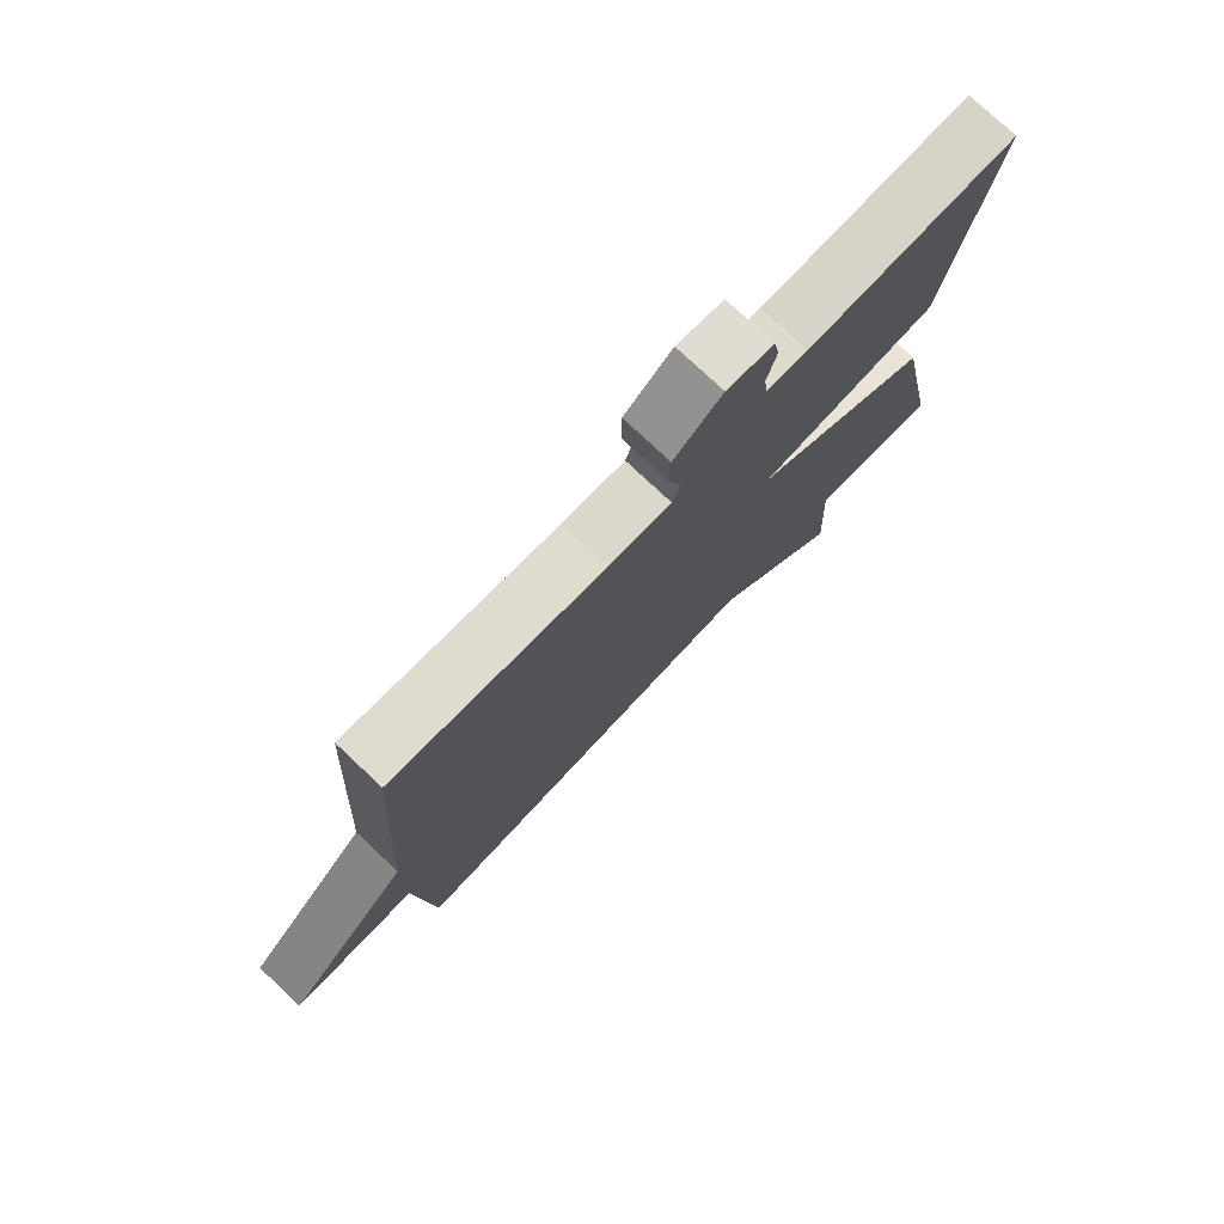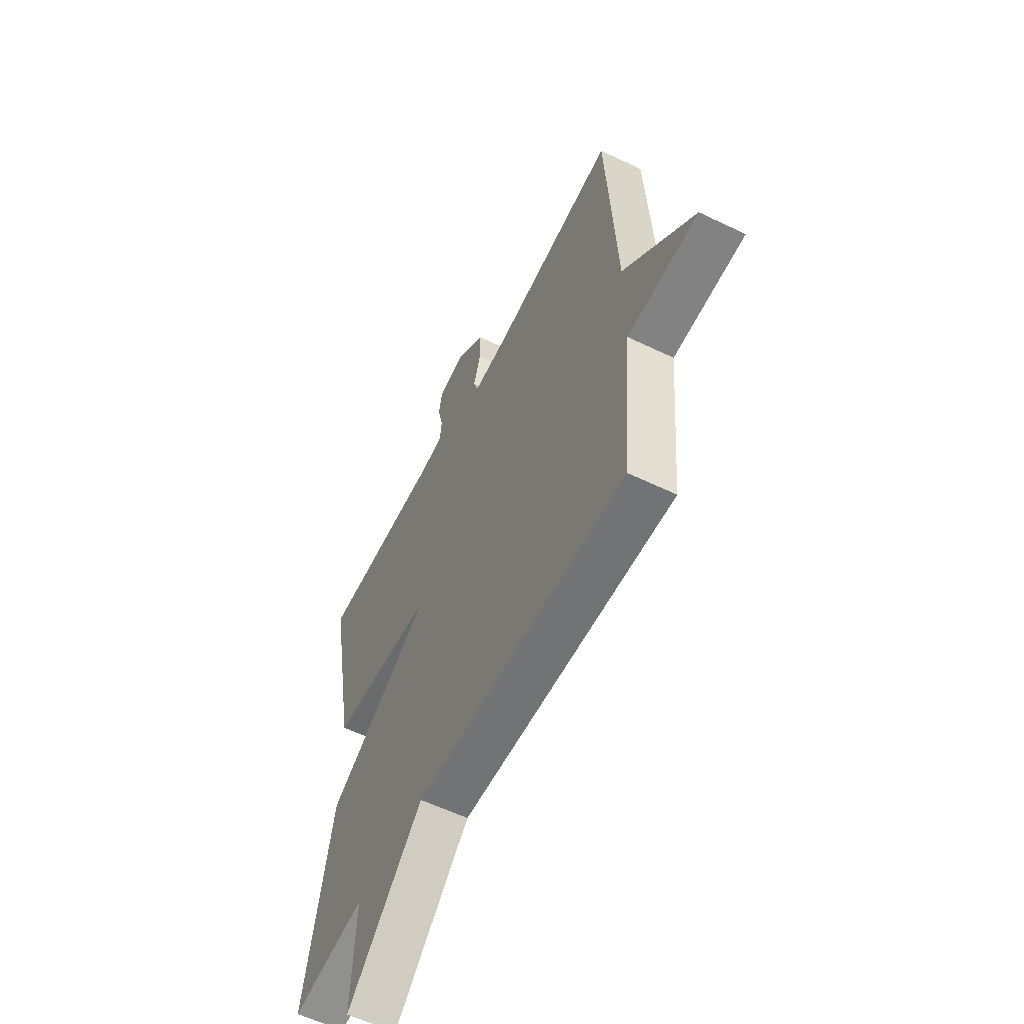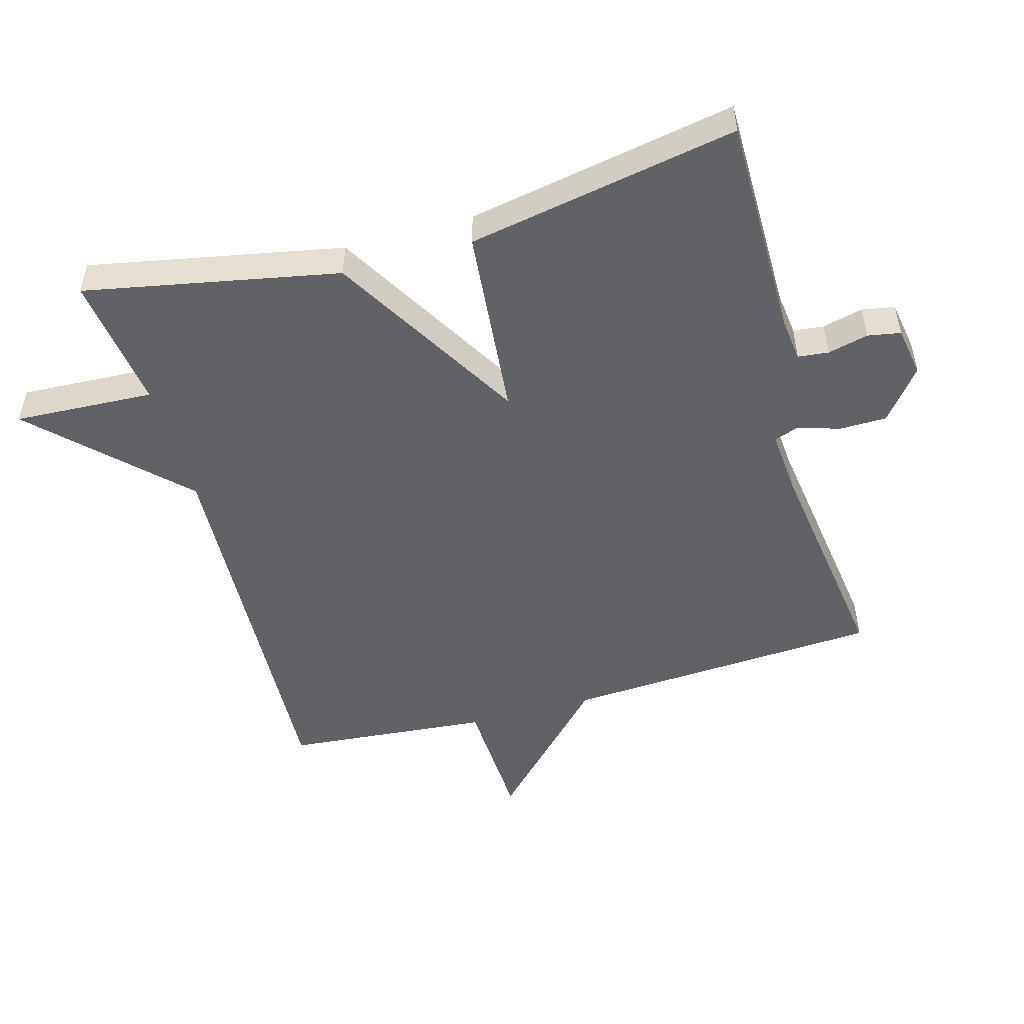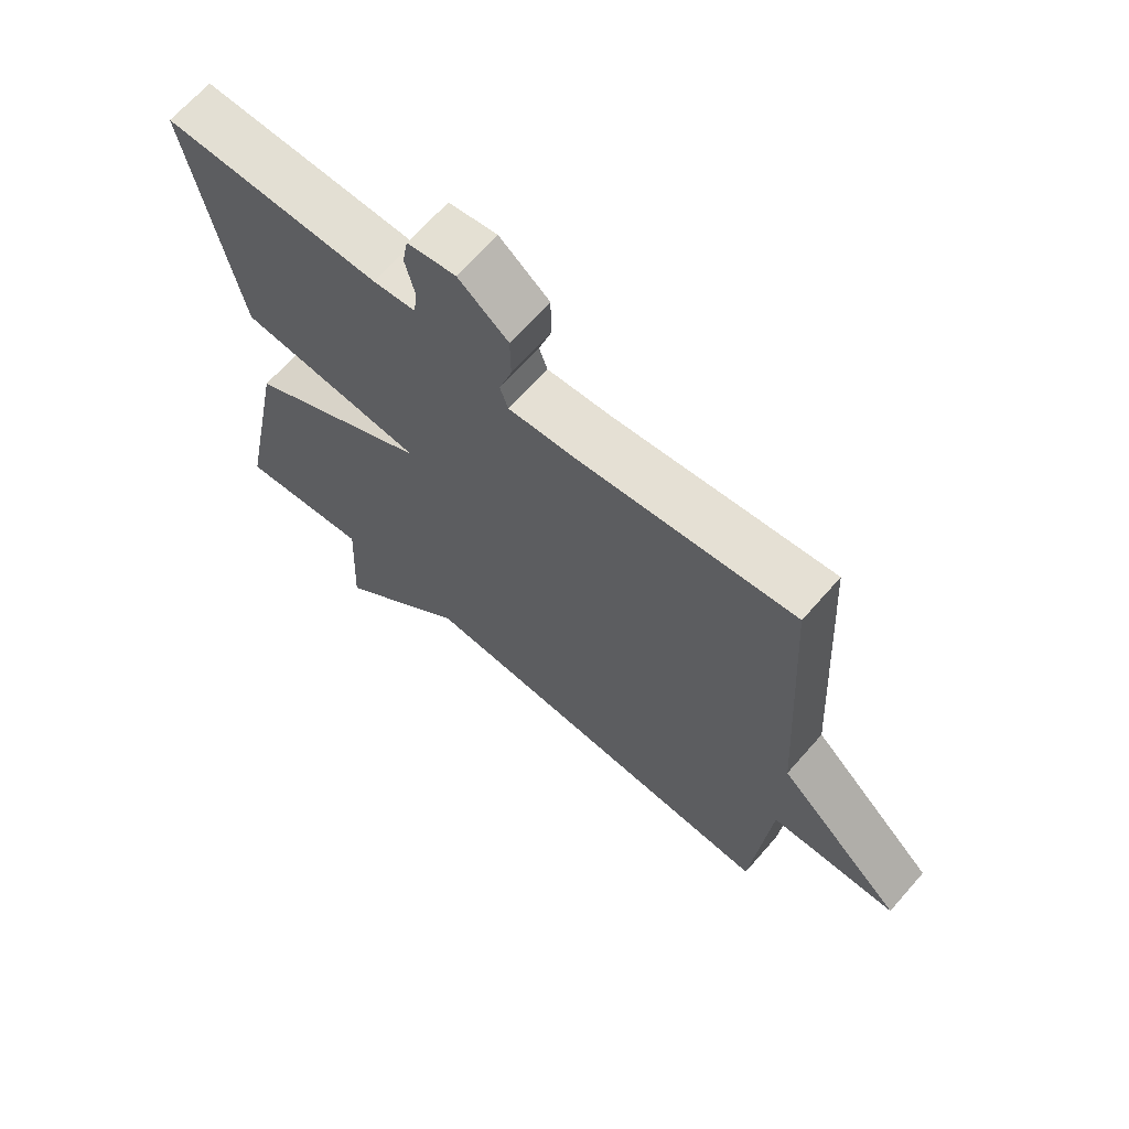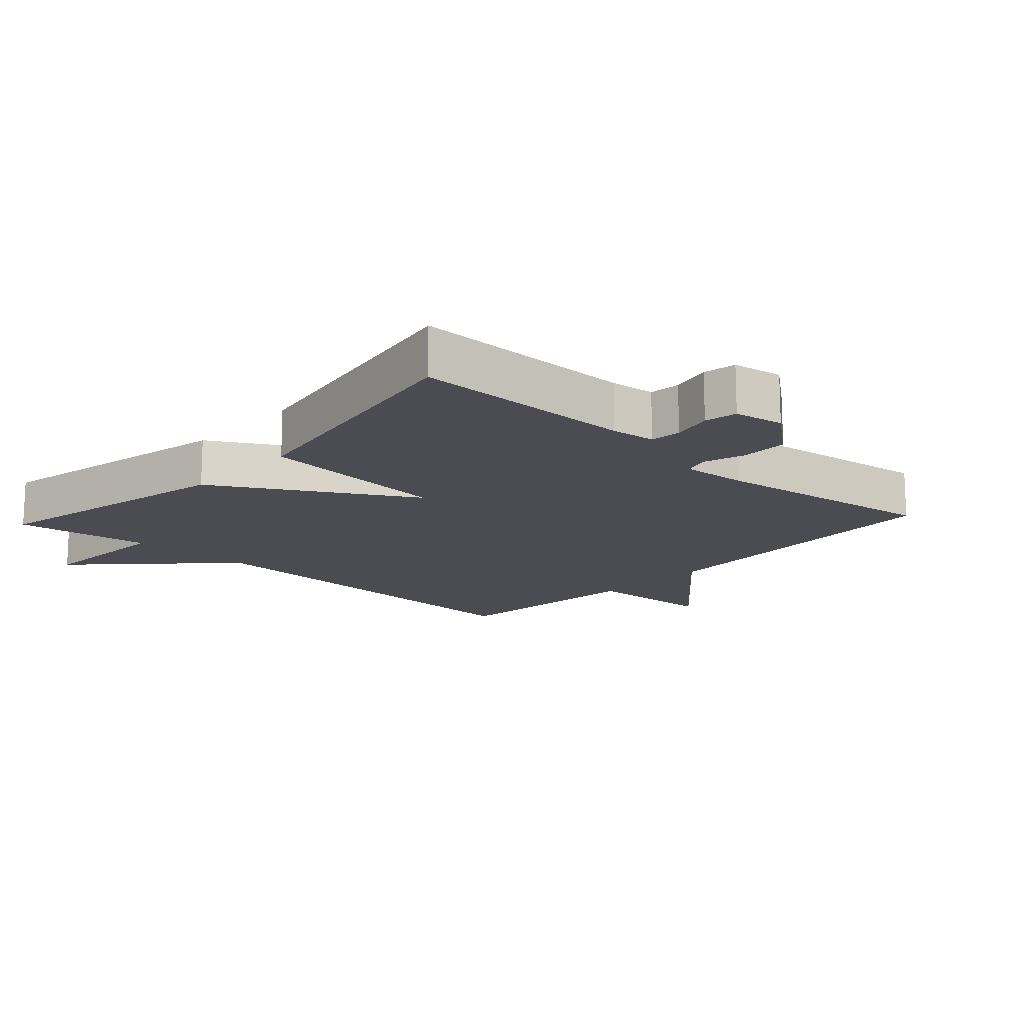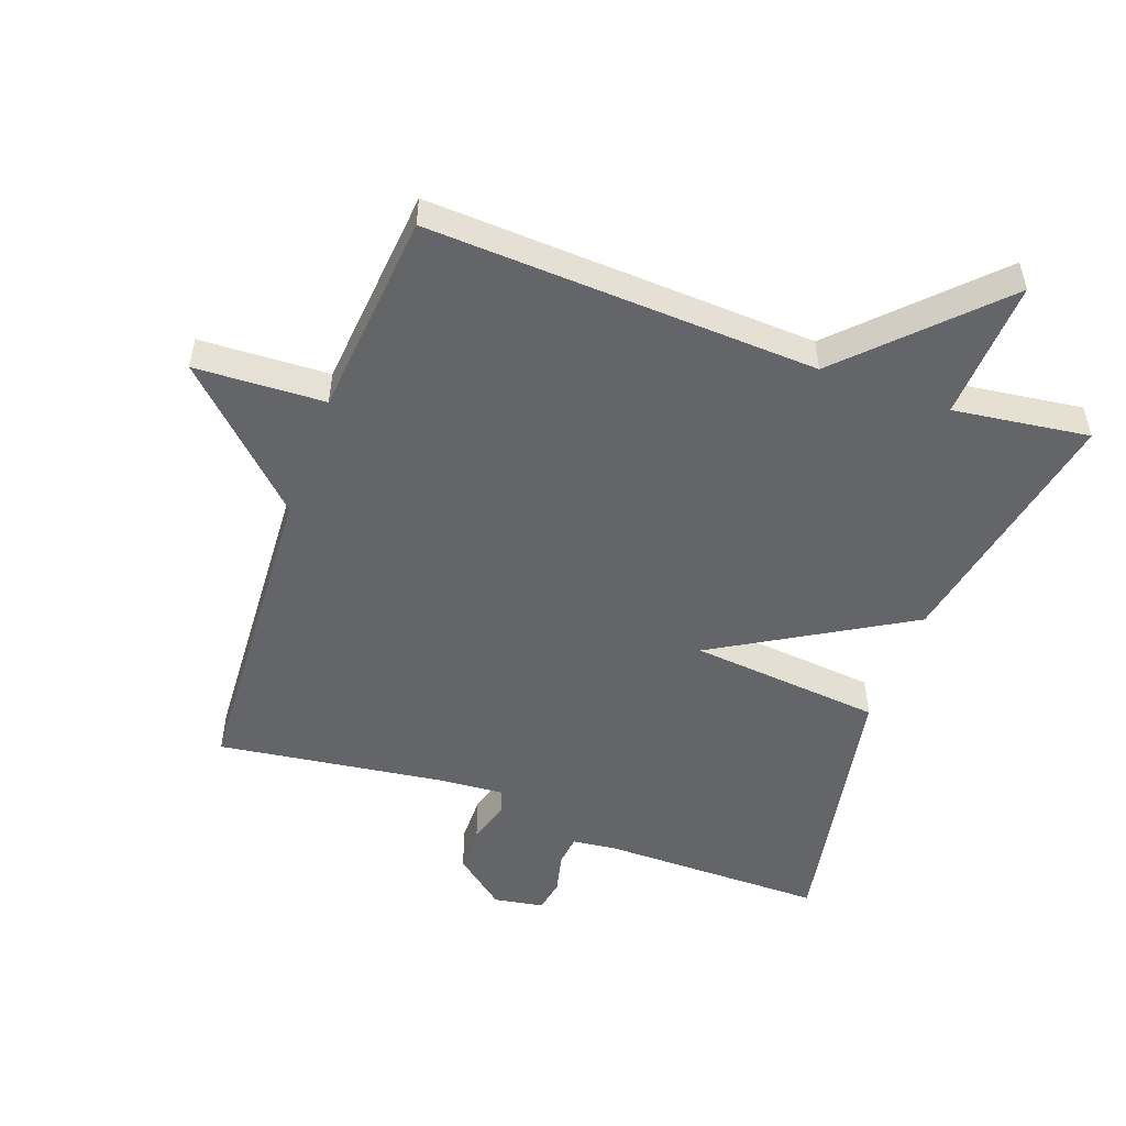
<metadata>
{"format":"obj","ext":"obj","renderer":"f3d","projection":"perspective","resolution":1024,"background":"white","views":[{"elev":76.9,"azim":133.3,"up":"+Z"},{"elev":-58.4,"azim":63.5,"up":"+Z"},{"elev":-50.6,"azim":-74.3,"up":"+Y"},{"elev":67.0,"azim":41.3,"up":"+Z"},{"elev":-15.3,"azim":-42.8,"up":"+Y"},{"elev":-51.4,"azim":160.0,"up":"+Y"}]}
</metadata>
<code>
v 0.5 0.07 -0.5
v -0.093 0.07 -0.472
v -0.304 0.07 -0.686
v -0.293 0.07 -0.472
v -0.5 0.07 -0.5
v -0.424 0.07 -0.113
v -0.131 0.07 0.059
v -0.424 0.07 0.087
v -0.5 0.07 0.5
v -0.159 0.07 0.5
v -0.092 0.07 0.508
v -0.087 0.07 0.555
v -0.102 0.07 0.617
v -0.093 0.07 0.667
v -0.017 0.07 0.68
v 0.061 0.07 0.618
v 0.062 0.07 0.546
v 0.042 0.07 0.482
v 0.055 0.07 0.444
v 0.156 0.07 0.452
v 0.5 0.07 0.5
v 0.528 0.07 0.013
v 0.726 0.07 -0.178
v 0.528 0.07 -0.187
v 0.5 0 -0.5
v -0.093 0 -0.472
v -0.304 0 -0.686
v -0.293 0 -0.472
v -0.5 0 -0.5
v -0.424 0 -0.113
v -0.131 0 0.059
v -0.424 0 0.087
v -0.5 0 0.5
v -0.159 0 0.5
v -0.092 0 0.508
v -0.087 0 0.555
v -0.102 0 0.617
v -0.093 0 0.667
v -0.017 0 0.68
v 0.061 0 0.618
v 0.062 0 0.546
v 0.042 0 0.482
v 0.055 0 0.444
v 0.156 0 0.452
v 0.5 0 0.5
v 0.528 0 0.013
v 0.726 0 -0.178
v 0.528 0 -0.187
f 22 23 24
f 24 1 2
f 22 24 2
f 21 22 2
f 20 21 2
f 2 3 4
f 20 2 4
f 19 20 4
f 18 19 4
f 16 17 18
f 15 16 18
f 14 15 18
f 13 14 18
f 12 13 18
f 11 12 18
f 10 11 18
f 9 10 18
f 8 9 18
f 7 8 18
f 7 18 4
f 4 5 6 7
f 48 47 46
f 26 25 48
f 26 48 46
f 26 46 45
f 26 45 44
f 28 27 26
f 28 26 44
f 28 44 43
f 28 43 42
f 42 41 40
f 42 40 39
f 42 39 38
f 42 38 37
f 42 37 36
f 42 36 35
f 42 35 34
f 42 34 33
f 42 33 32
f 42 32 31
f 28 42 31
f 31 30 29 28
f 1 25 26 2
f 2 26 27 3
f 3 27 28 4
f 4 28 29 5
f 5 29 30 6
f 6 30 31 7
f 7 31 32 8
f 8 32 33 9
f 9 33 34 10
f 10 34 35 11
f 11 35 36 12
f 12 36 37 13
f 13 37 38 14
f 14 38 39 15
f 15 39 40 16
f 16 40 41 17
f 17 41 42 18
f 18 42 43 19
f 19 43 44 20
f 20 44 45 21
f 21 45 46 22
f 22 46 47 23
f 23 47 48 24
f 24 48 25 1

</code>
